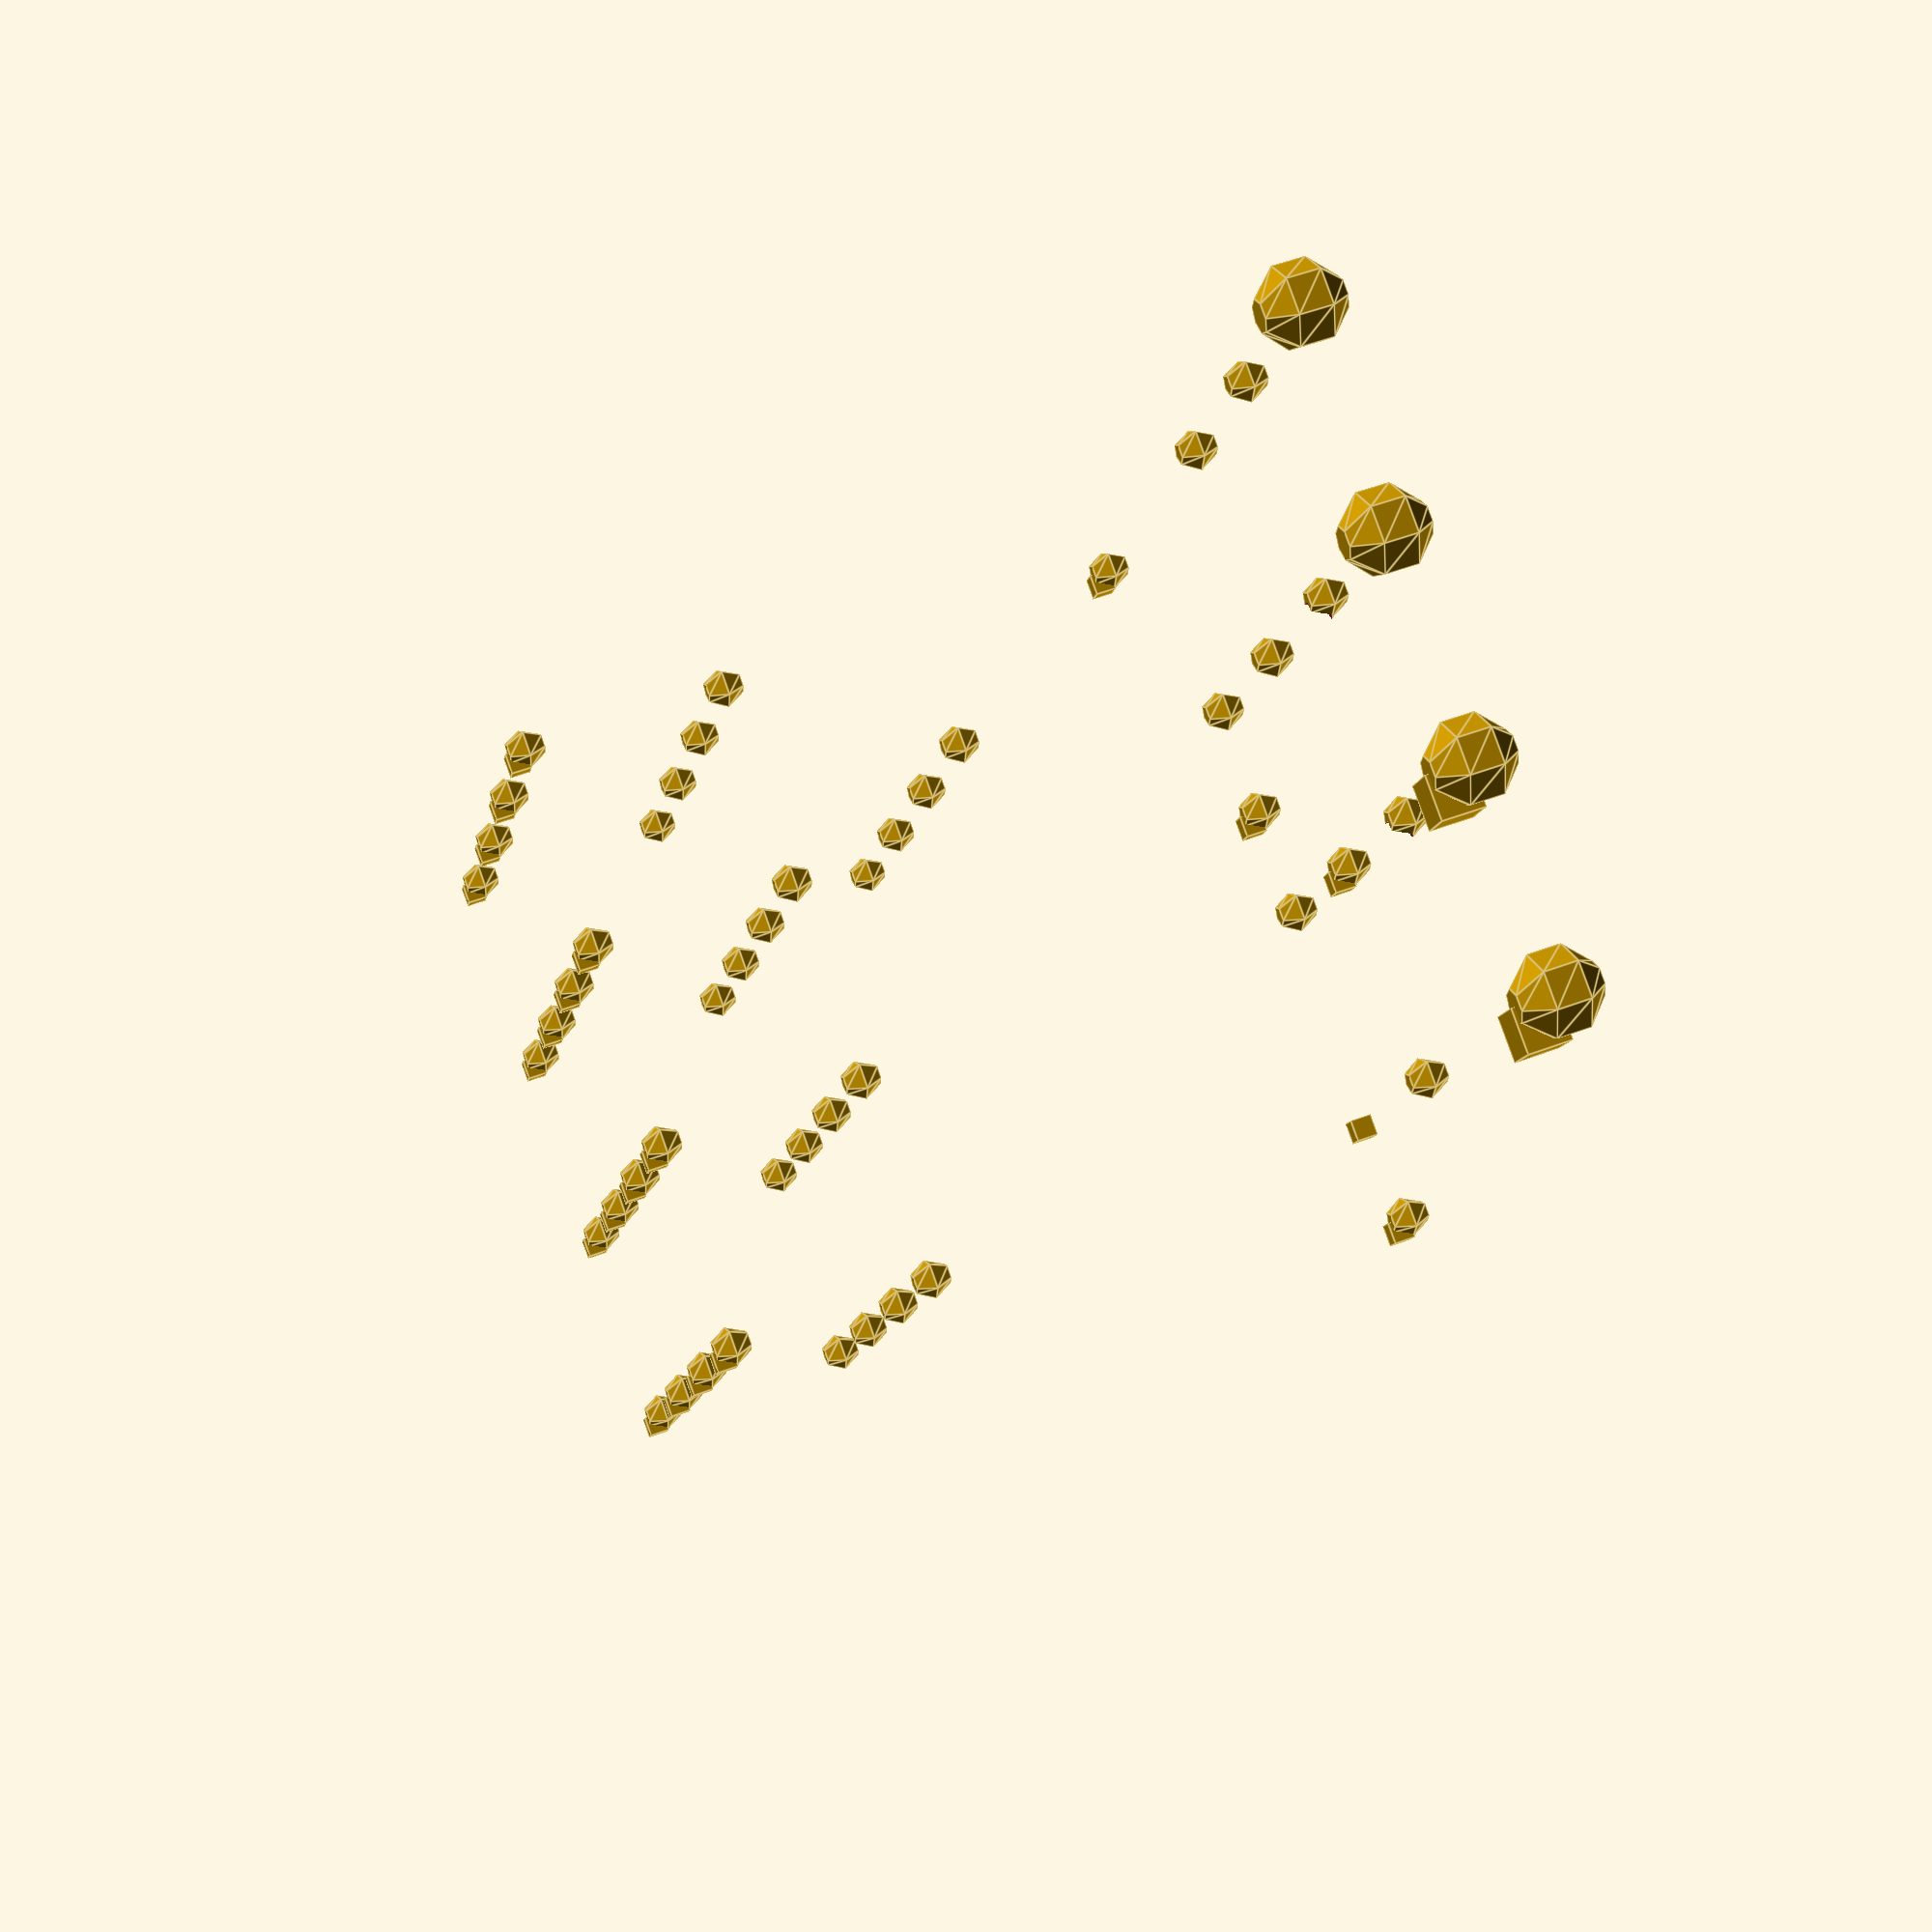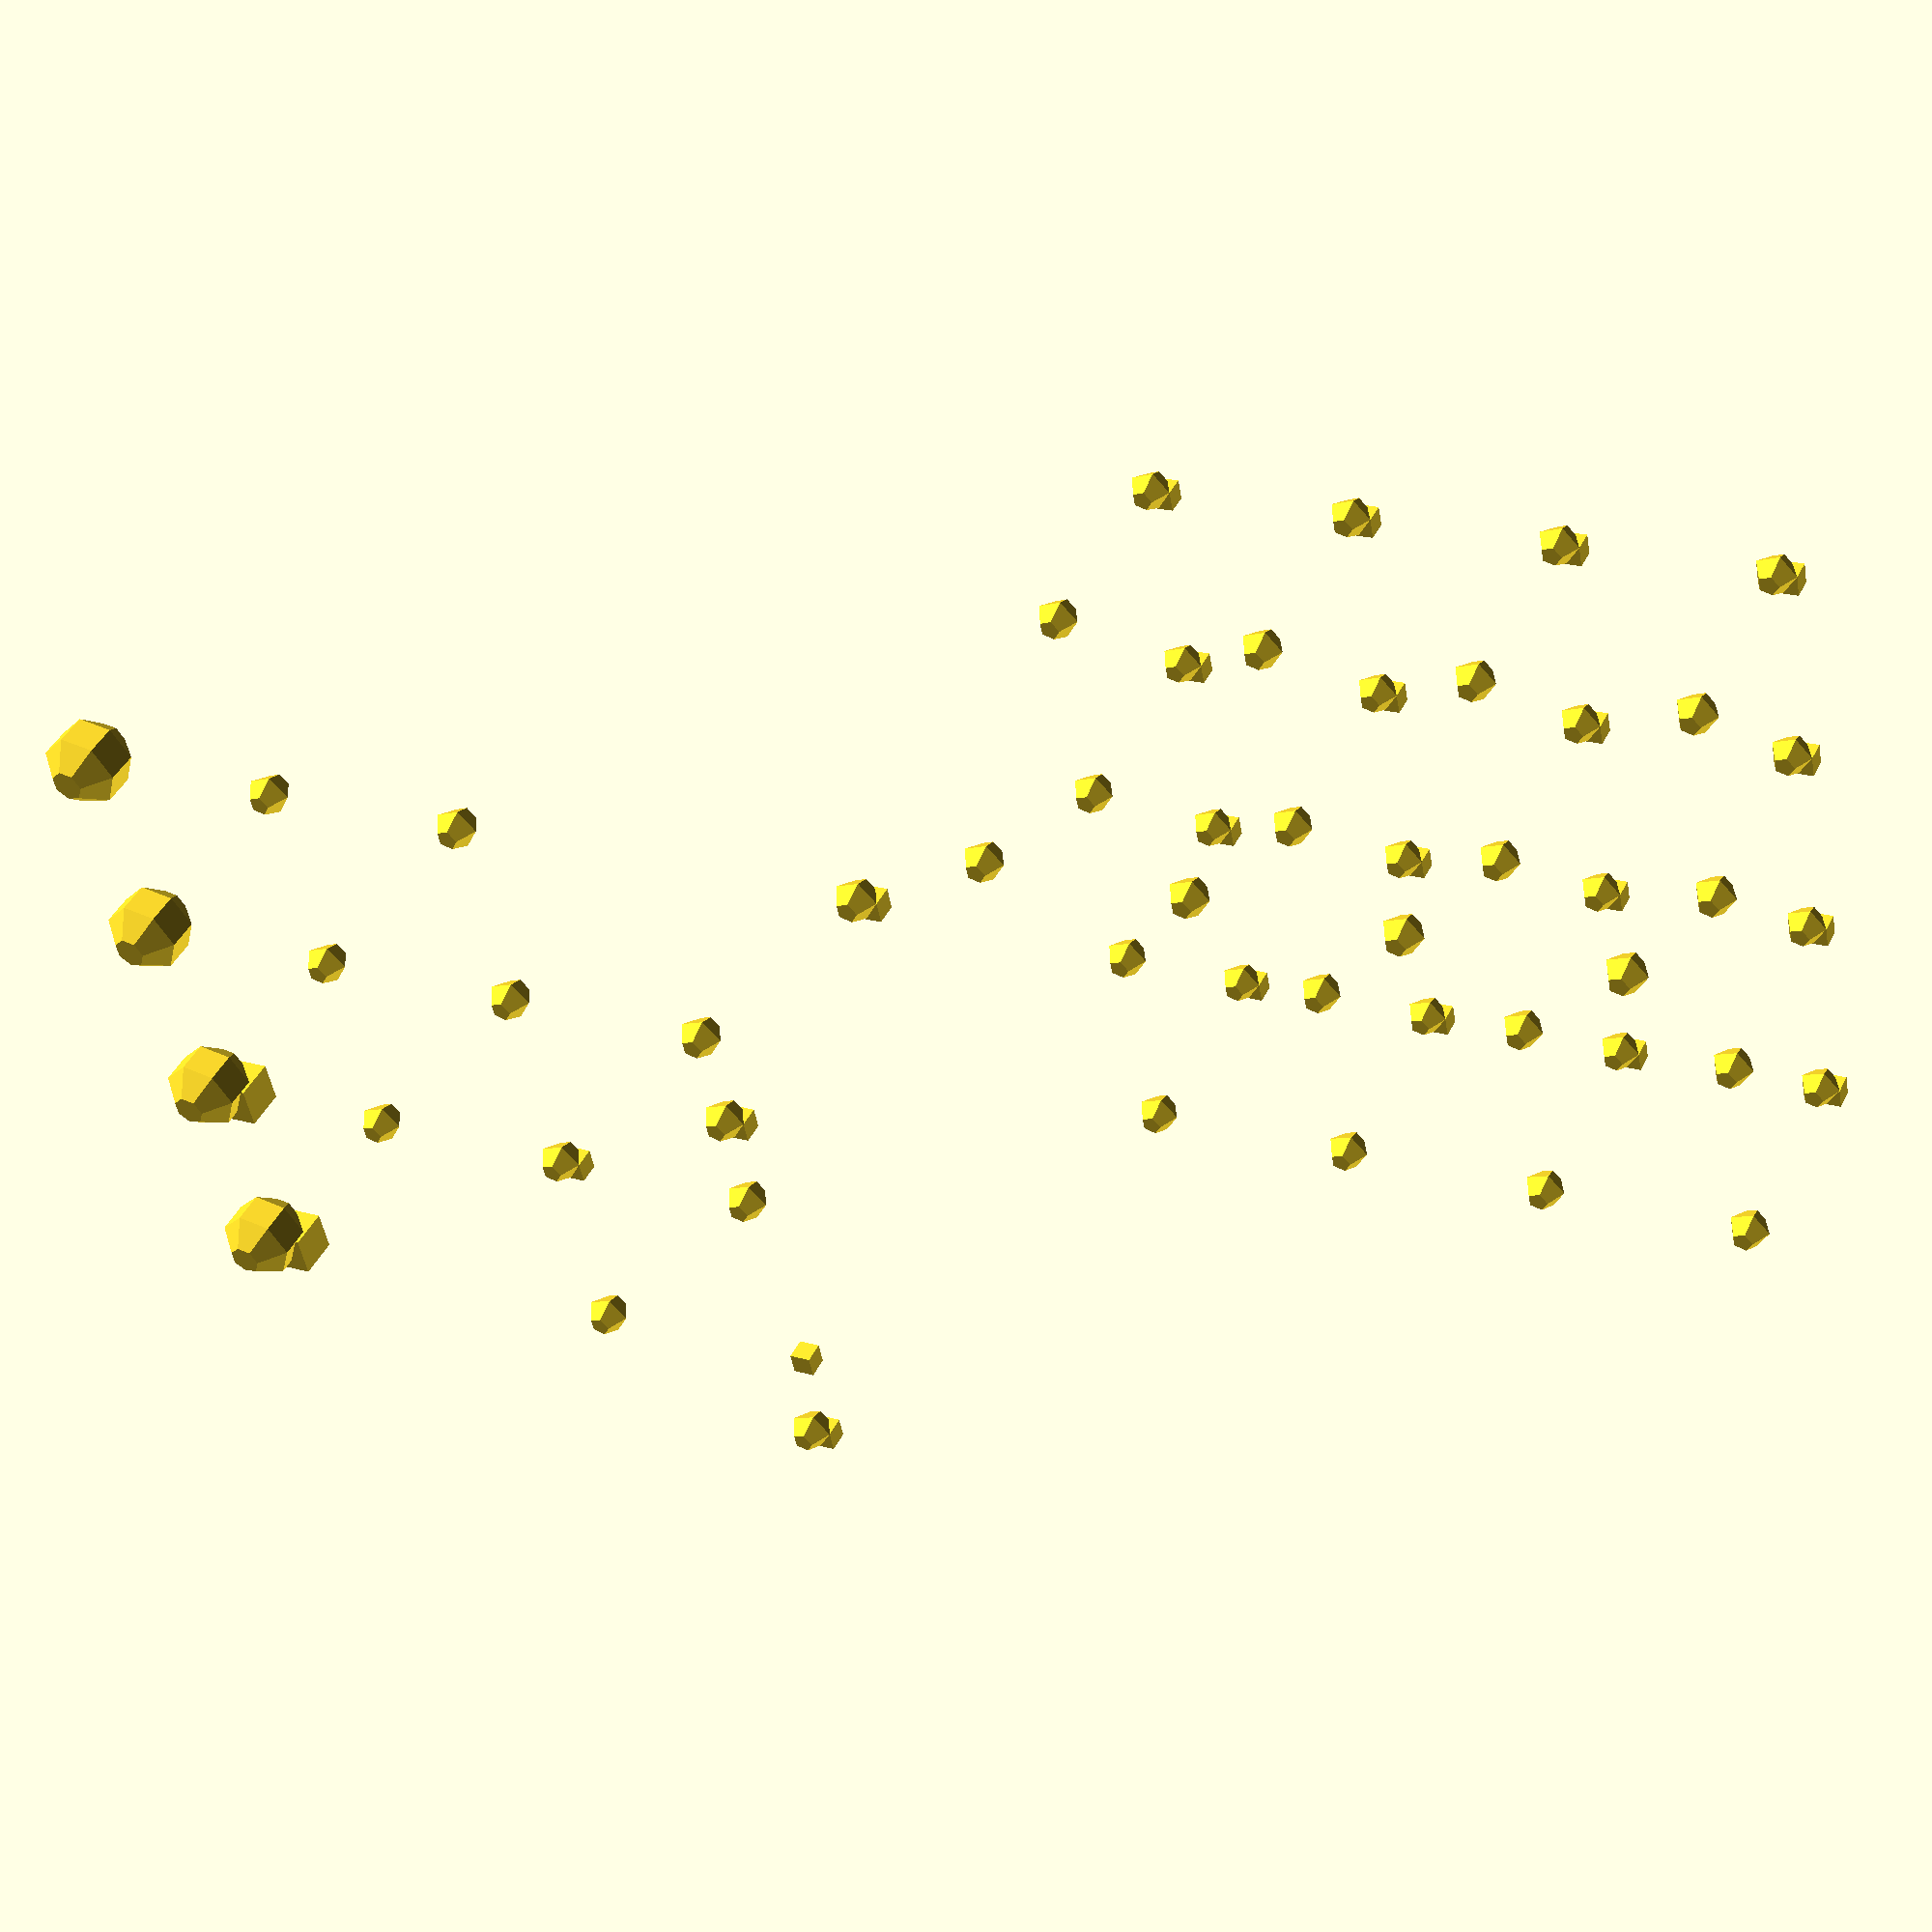
<openscad>
a=[for(i=[1:2:6])  i]; echo (a);
b=[for(i=[1:2:6]) if(i!=2)  i]; echo (b);
c=[for(i=[1:2:6]) if(i!=2) let(x=2*i) [i,x]]; echo (c);

//module foo() ; // Known to not work
module foo0() {};
module foo1()  translate([-20,0,0]) sphere();
module foo2() { translate([-20,10,0])sphere();}
module foo3() { translate([-20,20,0])cube(); translate([-20,20,0])sphere();}
module foo4() { a=1; translate([-20,30,0])sphere();}

//for(i=[0:10:30]) ; // Known to not work
for(i=[0:10:30]) { }
for(i=[0:10:30]) { translate ([i,6,10]) sphere();}
for(i=[0:10:30],j=[0:10:30]) { translate ([i,j,20])sphere();}
for(i=[0:10:30],j=[0:10:30]) { a=j; translate ([i,a,30])sphere(); translate ([i,a,30]) cube();}

if(true) {} else {}
if(true) {translate([-10,10,0]) sphere();}
if(true) {translate([-10,15,0])cube(); translate([-10,15,0])sphere();}
if(true) { a=1; translate([-10,20,0])sphere();}
if(false) translate([-10,30,0])sphere(); else translate([-10,30,0]) cube();
if(false) translate([-10,35,0])sphere(); else {translate([-10,35,0])cube();translate([-10,35,0])sphere();}

foo();
foo0();
foo1();
foo2();
foo3();
foo4();

translate([-30,0,0]) ;
translate([-30,0,0]) {};
translate([-30,0,0]) difference() sphere();
translate([-30,10,0]) difference(){sphere();cube();}
translate([-30,20,0]) difference(){a=1; sphere();cube();}

assign(a=2) {}
assign(a=2) translate([-40,0,0]) sphere(a);
assign(a=2) {translate([-40,10,0]) sphere(a);};
assign(a=2) {translate([-40,20,0]) sphere(a);translate([-40,20,0]) cube(a);};
assign(a=2) {b=2;translate([-40,30,0]) sphere(a);translate([-40,30,0]) cube(a);};

//union() ; // Known to not work
union() {}
union()sphere();cube();
union(){sphere();cube();}
union(){a=1;sphere();cube();}
</openscad>
<views>
elev=306.2 azim=116.7 roll=68.2 proj=p view=edges
elev=135.1 azim=11.2 roll=334.2 proj=p view=wireframe
</views>
